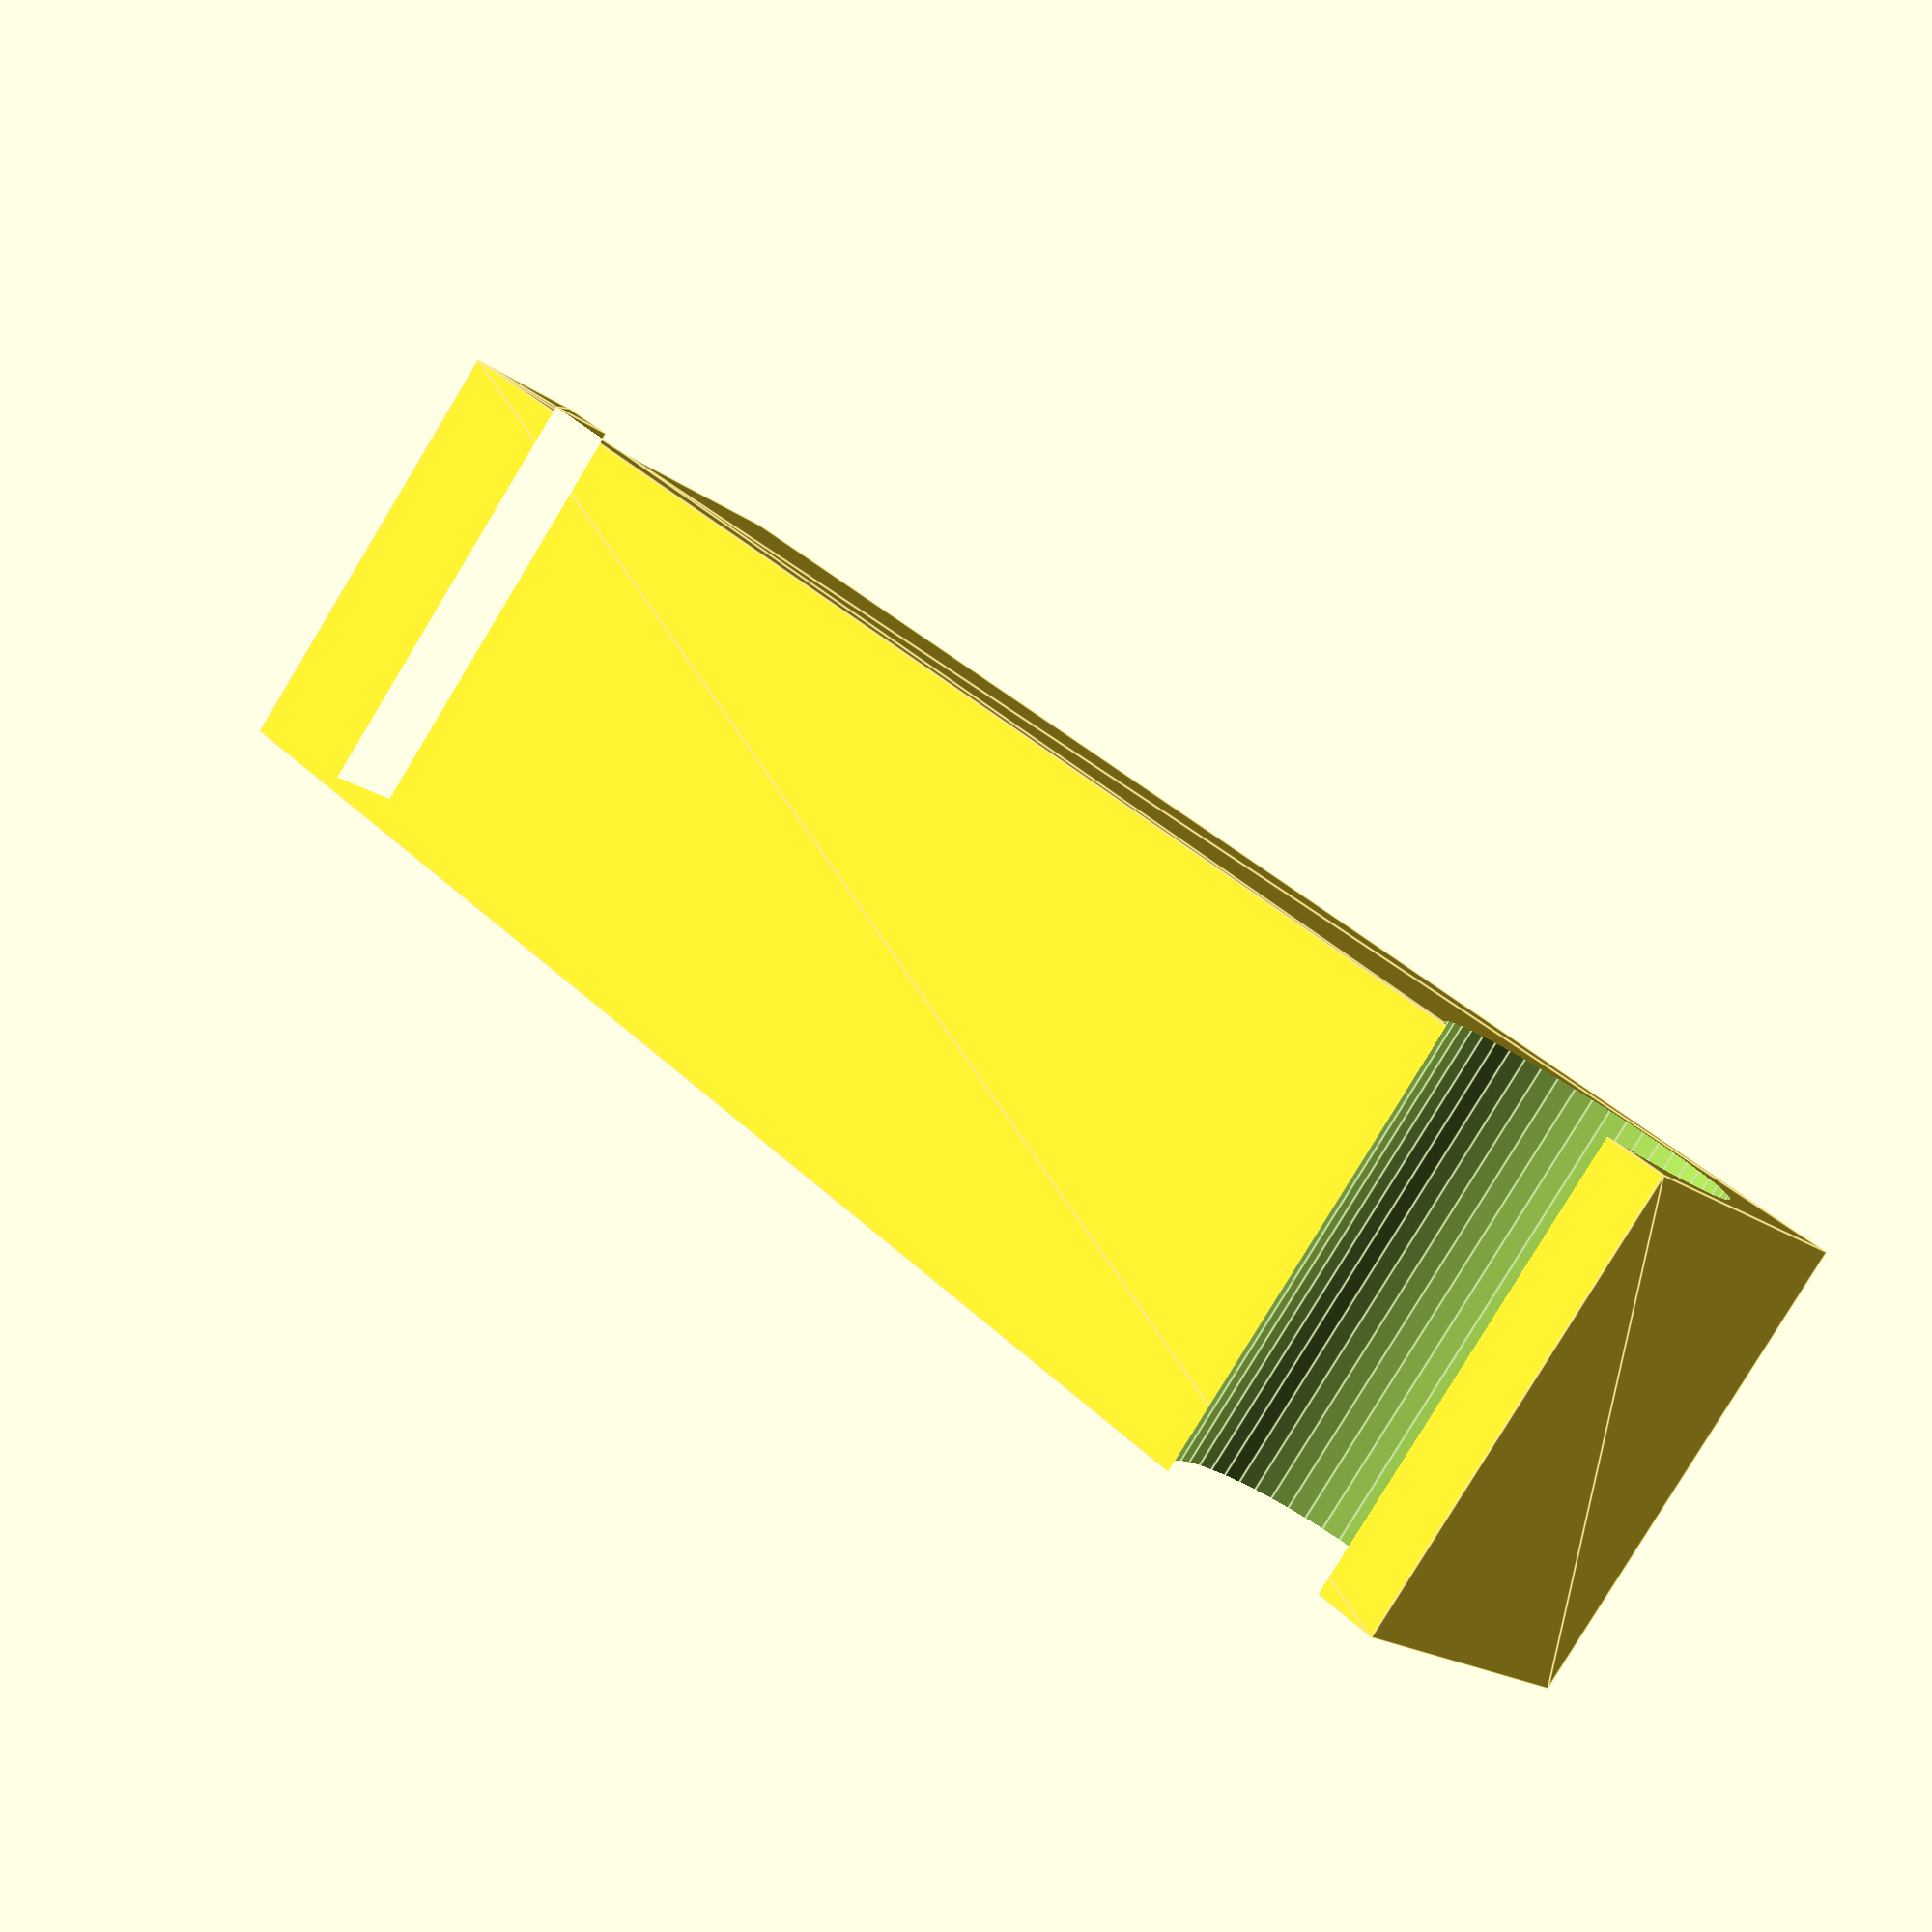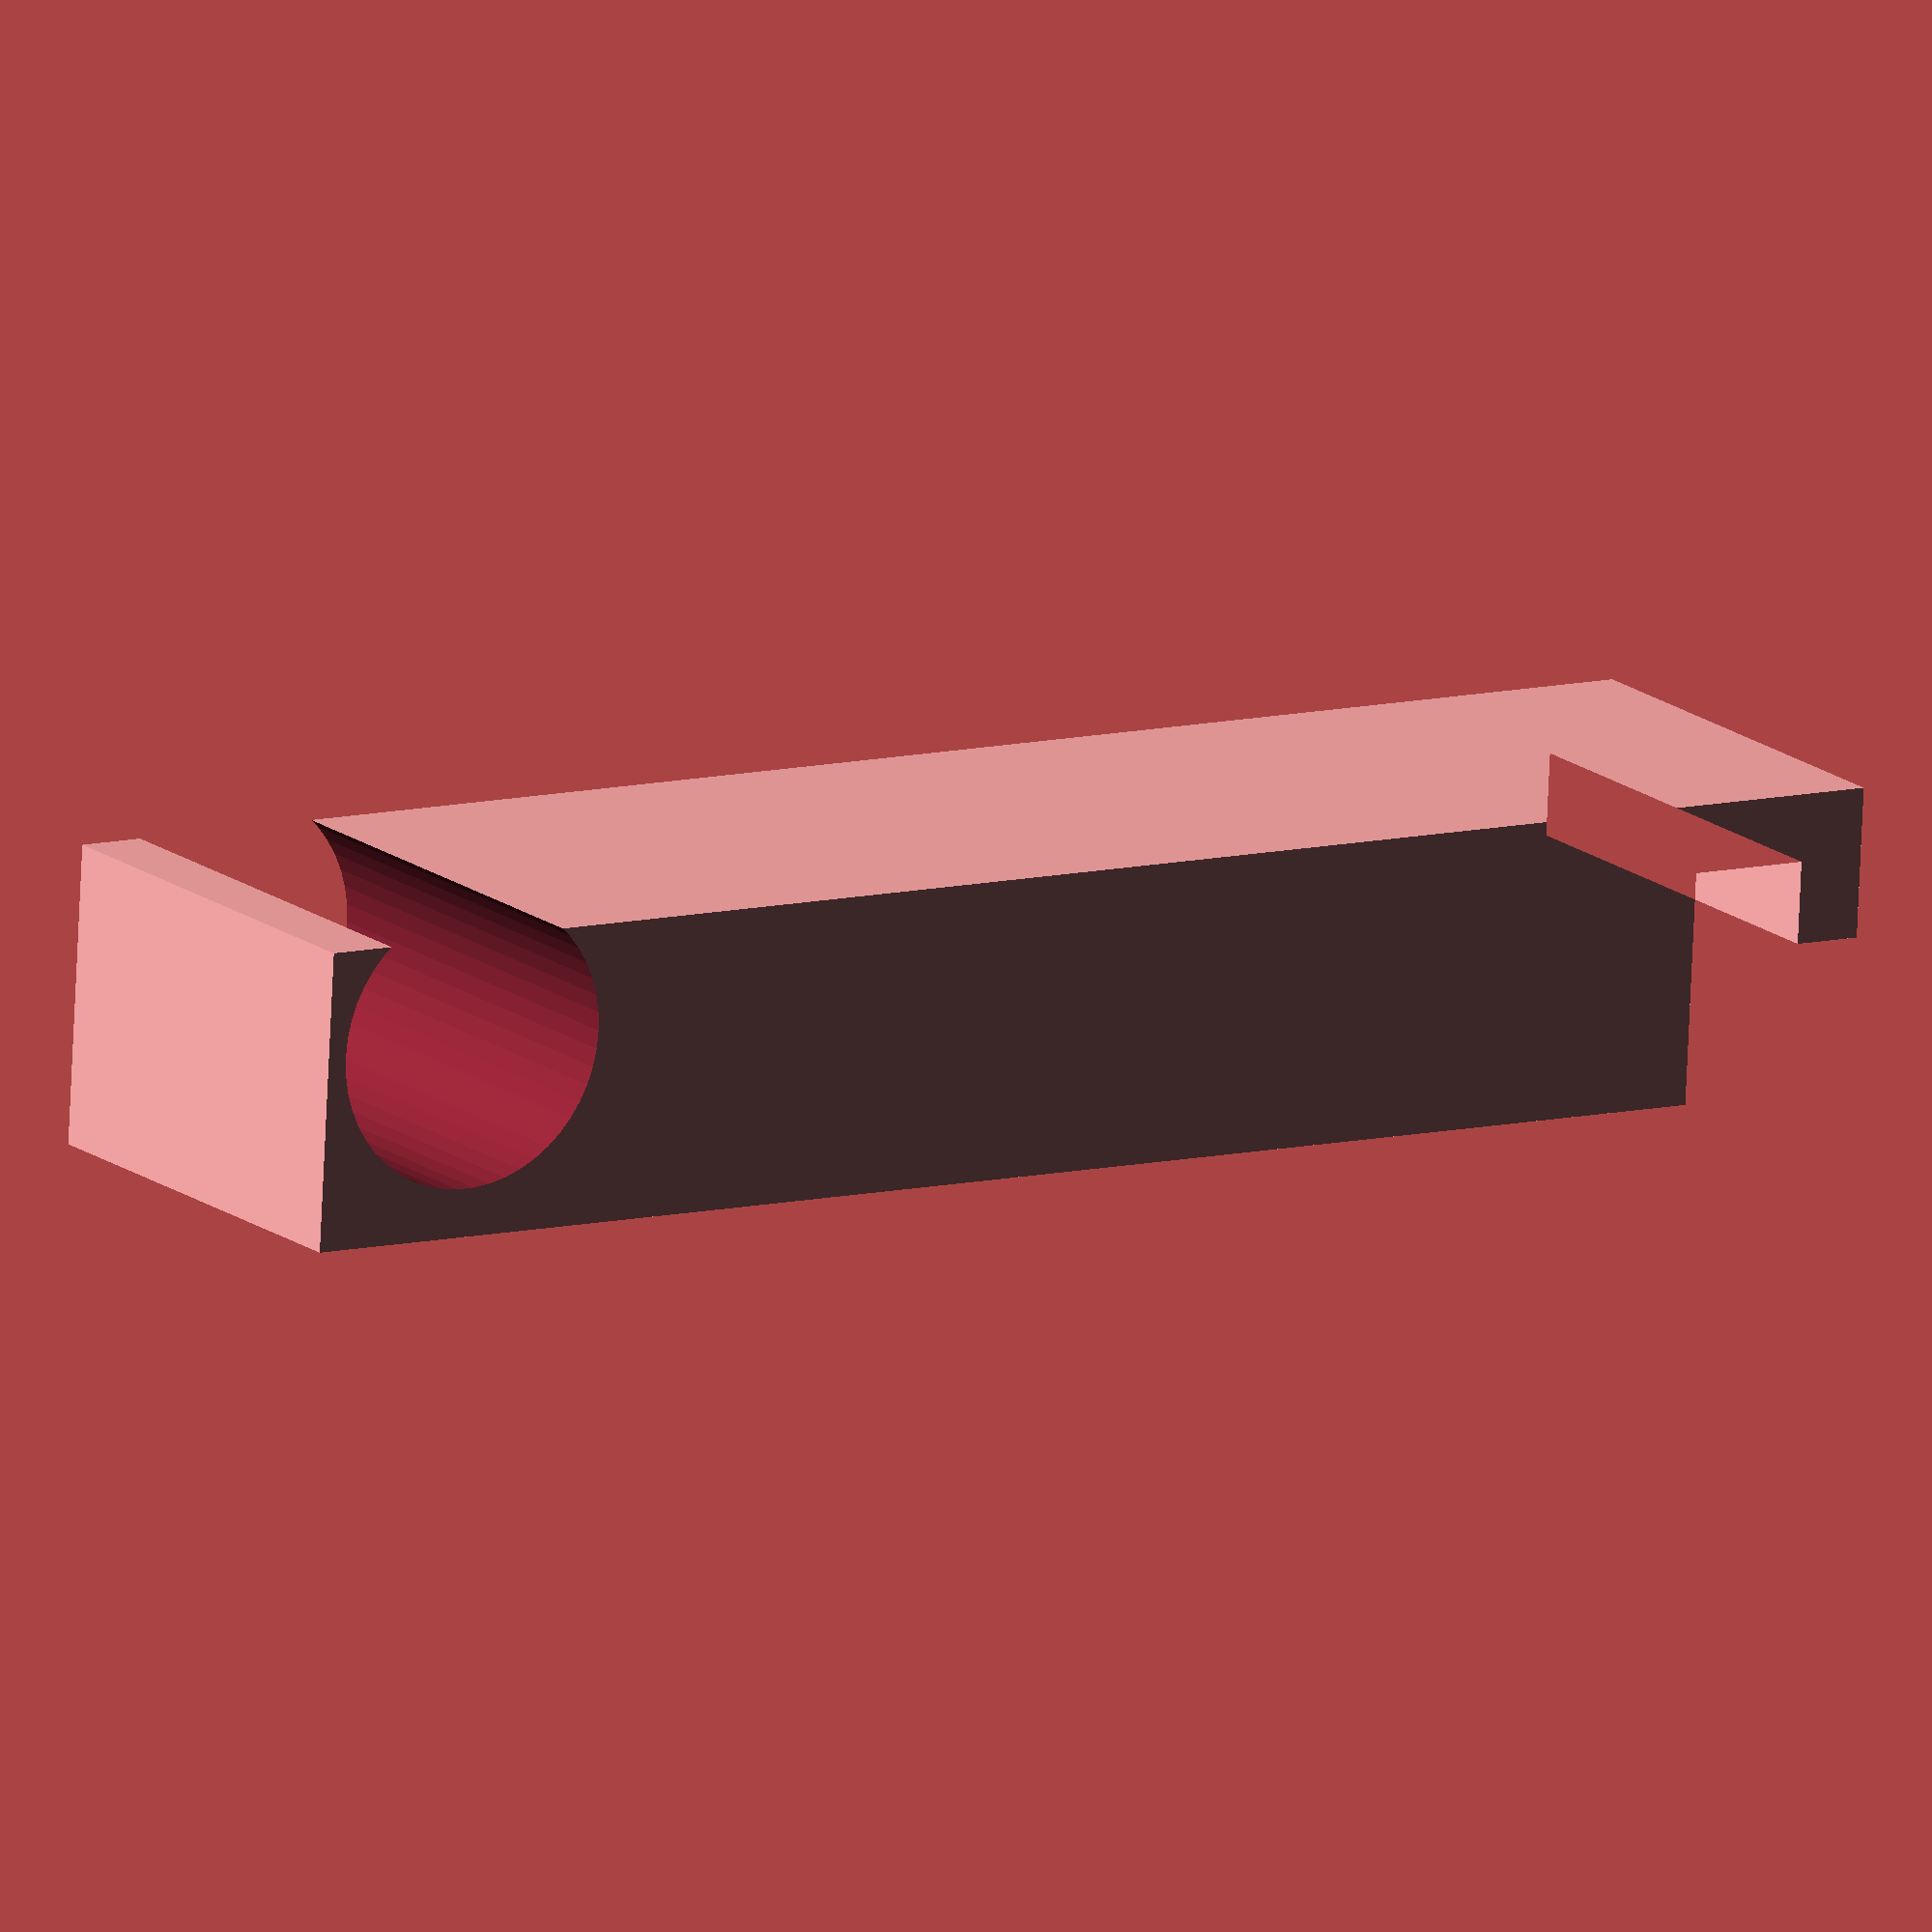
<openscad>
/*
Title: Candy dishwasher - Door handle front plate
*/
$fn=20;

text = "Center";
font = "Liberation Sans";

module body(){
    polygon(points=[[0,0],[32.4,0],
    [32.4,6.2],[-3.9,6.2],[-3.9,3.1],[-2.5, 3.1],[-2.5, 4.8],[0, 4.8]
     ]);
}

module hole(){
    translate([29,4,-1]) 
    cylinder(r=3,h=12,$fn=50);
}

module logo(text){
    text(text,font = font, size = 5); 
}
  

union() {
    difference(){
        linear_extrude (height=9.5)
        body();
        hole();
    };
    /*translate([7,6.2,7])
        rotate([-90])
        linear_extrude (height=1)
       // logo("©JMT");*/
}


</openscad>
<views>
elev=262.5 azim=316.7 roll=31.2 proj=p view=edges
elev=344.3 azim=356.9 roll=147.9 proj=o view=solid
</views>
